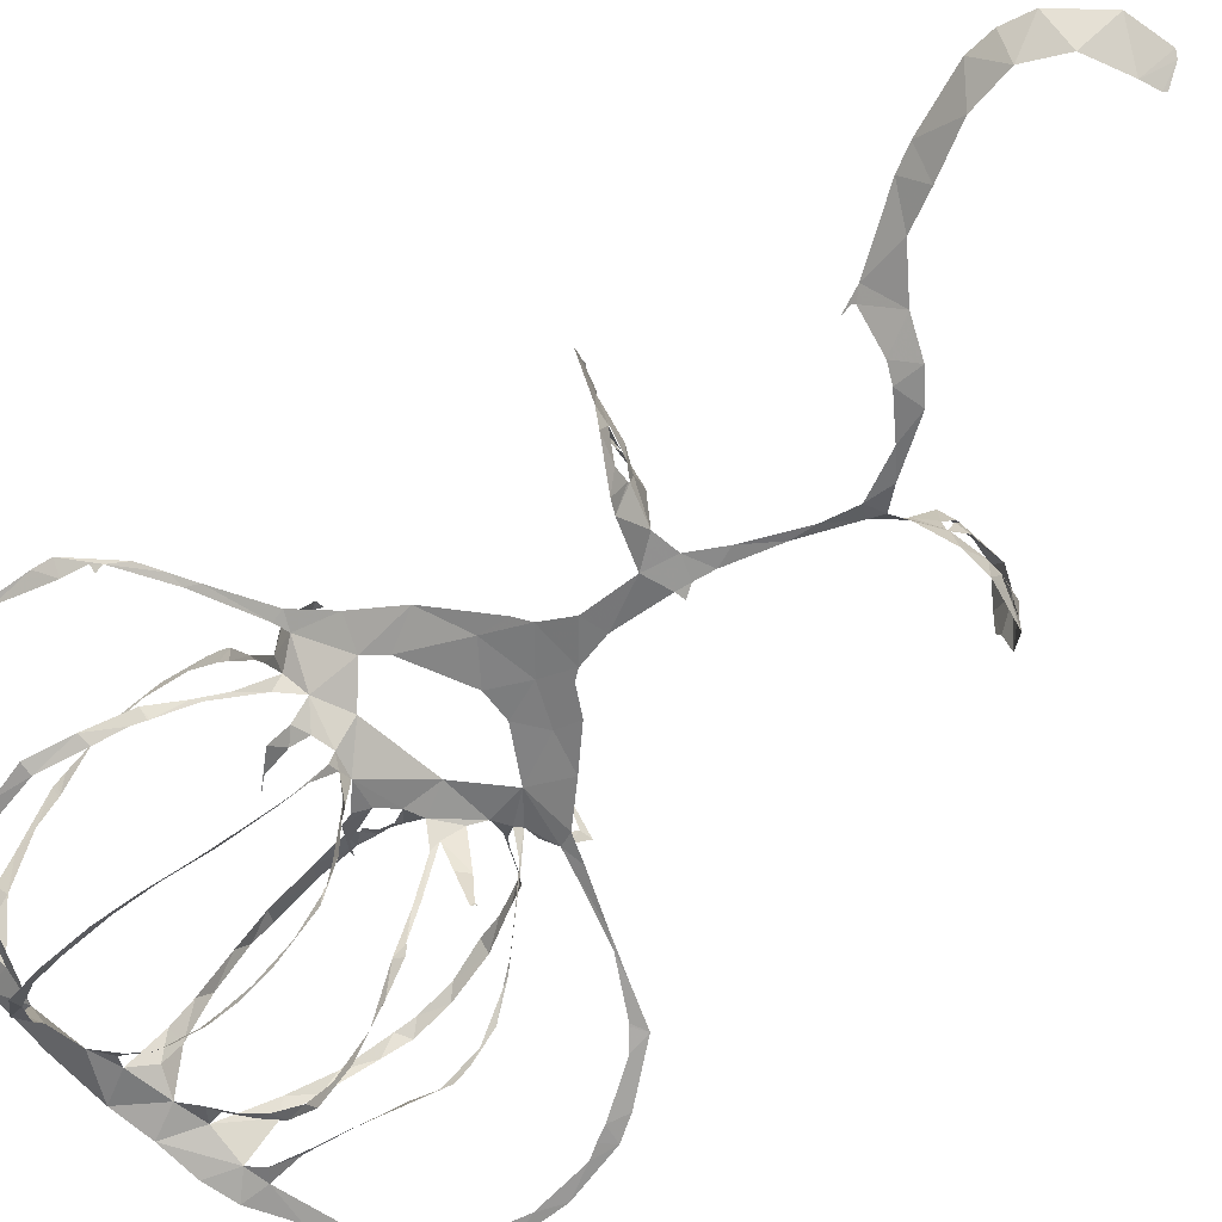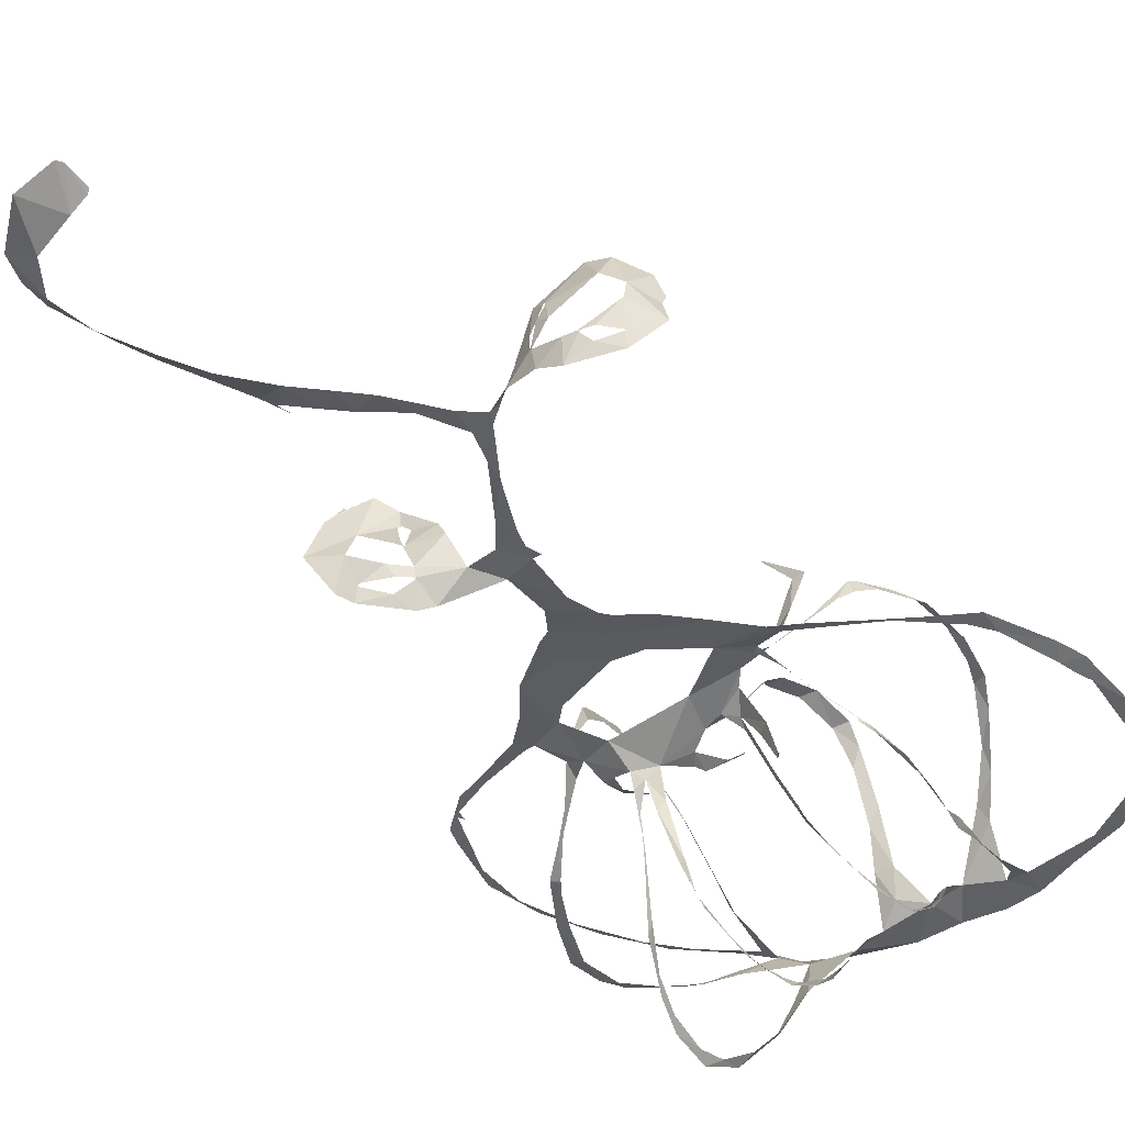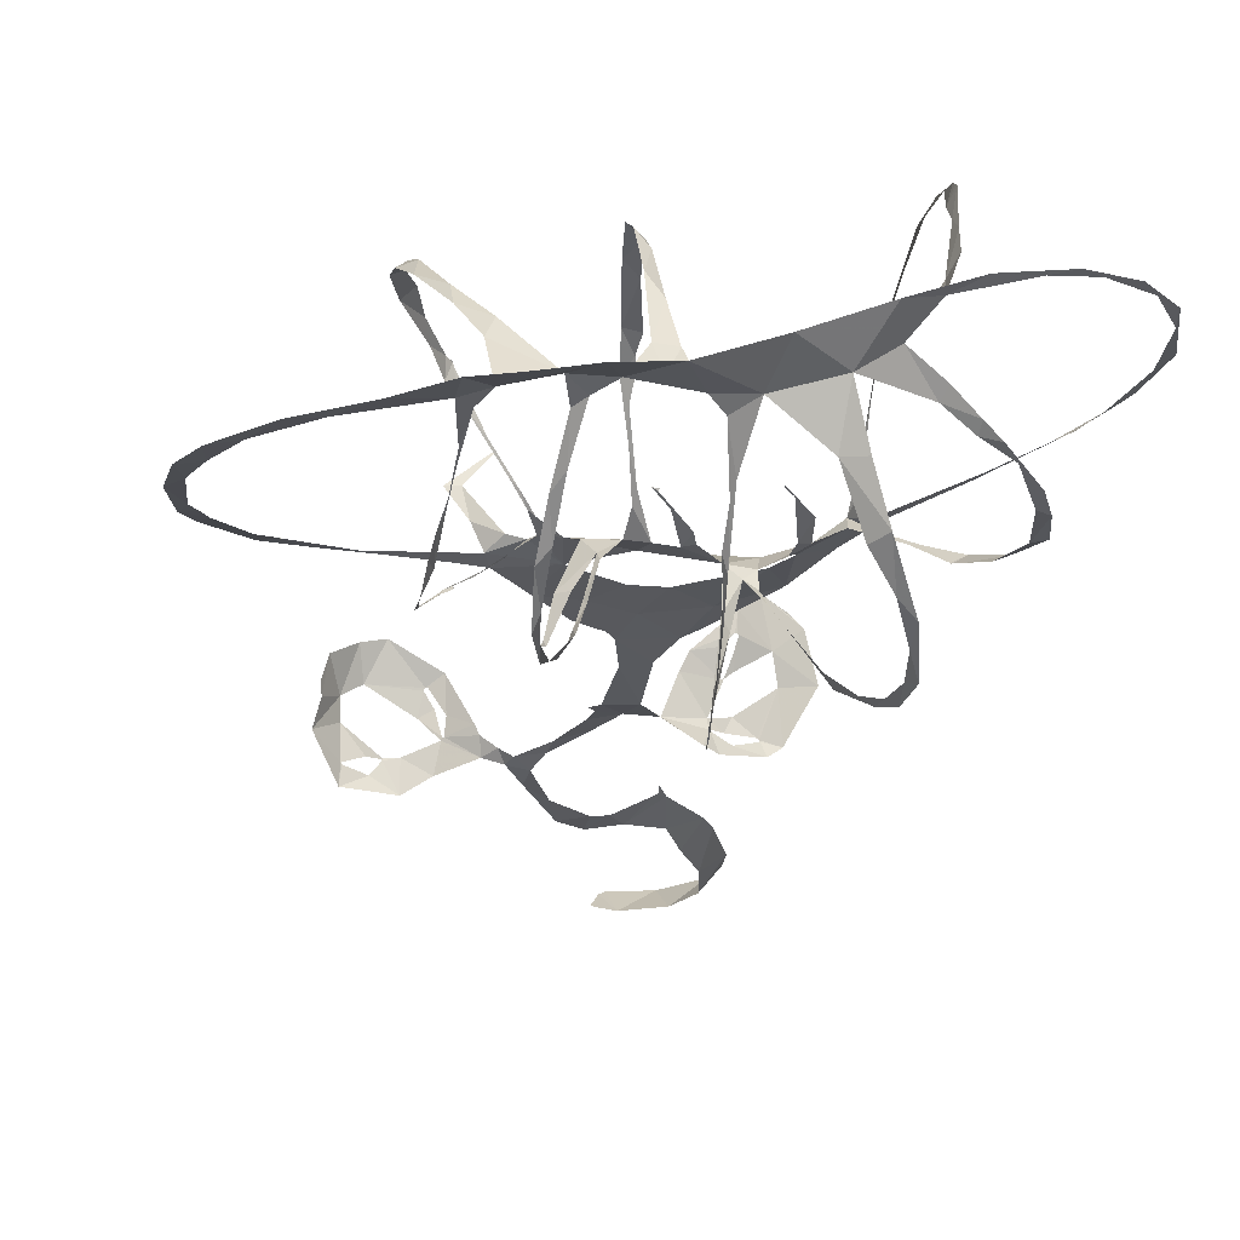
<metadata>
{"format":"obj","ext":"obj","renderer":"f3d","projection":"perspective","resolution":1024,"background":"white","views":[{"elev":-69.0,"azim":-45.4,"up":"+Z"},{"elev":-46.0,"azim":32.6,"up":"+Z"},{"elev":-16.0,"azim":174.3,"up":"+Z"}]}
</metadata>
<code>
v -34.13 14.65 9.7
v -33.61 12.49 9.708
v -28.96 7.393 7.956
v -26.37 5.686 6.961
v -23.93 4.111 6.038
v -18.02 0.2392 4.075
v -14.78 -3.505 2.766
v -11.52 -8.487 1.127
v -5.67 -14.07 -0.9112
v -4.071 -15.21 -1.389
v -2.258 -18.52 -2.553
v -1.915 -24.99 -4.343
v -7.374 -27.68 -6.987
v -8.836 -28.6 -7.509
v -13.26 -31.74 -6.852
v -14.69 -32.68 -5.75
v -17.9 -33.52 -0.09977
v -16.62 -32.5 4.579
v -15.7 -32.14 5.31
v -14.98 -31.93 5.974
v -14.91 -31.85 5.908
v -14.93 -31.75 5.841
v -12.61 -30.7 7.09
v -10.59 -29.4 5.243
v -6.48 -29.25 1.53
v -5.576 -29.38 -0.2642
v -3.913 -28.25 -4.518
v -0.803 -28.49 -4.262
v 1.438 -32.05 -4.817
v 4.733 -38.17 -5.333
v 5.806 -42.01 -5.979
v 3.711 -47.35 -7.305
v -0.1031 -50.53 -7.881
v -1.95 -51.63 -7.532
v -6.226 -52.64 -5.315
v -6.453 -52.41 -5.11
v -6.228 -51.04 -4.788
v -6.243 -51.05 -4.783
v -7.276 -53.96 -5.143
v -11.61 -61.72 -5.269
v -12.77 -64.5 -5.515
v -14.93 -71.76 -6.4
v -14.91 -74.93 -6.785
v -13.9 -78.19 -7.294
v -9.439 -82.59 -7.704
v -4.592 -83.49 -7.749
v -3.922 -83.03 -8.119
v -2.99 -81.01 -9.573
v -3.339 -80.68 -9.849
v -5.445 -80.09 -10.31
v -10.18 -78.21 -10.17
v -12.53 -74.21 -9.651
v -12 -69.11 -8.68
v -9.591 -63.55 -7.913
v -7.831 -59.29 -6.873
v -3.591 -55.56 -7.412
v 0.1285 -53.59 -8.405
v 2.841 -51.15 -8.285
v 6.236 -45.12 -6.511
v 7.96 -42.68 -5.346
v 9.971 -43.49 -4.592
v 13.95 -45 -5.942
v 16.81 -45.32 -7.661
v 22.11 -43.85 -7.336
v 24.53 -41.38 -2.949
v 23.77 -41.16 -0.1298
v 23.85 -40.62 1.214
v 23.83 -40.62 1.341
v 23.15 -41.32 3.791
v 20.54 -43.64 5.493
v 18.11 -44.04 5.978
v 13.12 -44.22 3.051
v 10.56 -43.08 -1.711
v 10.11 -42.96 -2.727
v 8.582 -42.05 -4.049
v 7.345 -41.18 -4.966
v 7.234 -41.07 -4.991
v 4.318 -35.53 -4.935
v 2.122 -29.72 -4.517
v 1.584 -27.46 -4.34
v 2.313 -26.04 -4.458
v 2.324 -25.91 -4.478
v 2.188 -26.03 -4.429
v 1.239 -25.85 -4.237
v 0.4584 -19.2 -2.808
v 1.175 -15.11 -1.729
v 1.96 -13.9 -1.448
v 4.828 -11.99 -1.18
v 8.377 -7.841 -0.3744
v 11.83 -3.628 0.4193
v 14.82 -2.283 0.3584
v 20.26 0.3151 0.04894
v 25.03 2.483 -0.2497
v 29.5 4.47 -0.434
v 33.65 10.69 -1.102
v 35.02 13.56 -1.318
v 35.88 20.45 -1.732
v 35.16 26.15 -1.971
v 33.09 30.42 -2.015
v 27.94 35.62 -1.763
v 21.48 38.6 -1.201
v 16.53 41.42 -0.5549
v 12.48 42.28 -0.339
v 7.383 42.58 0.3686
v 2.18 43.01 0.494
v -4.578 43.77 2.418
v -11.46 44.22 4.808
v -17.77 42.43 7.465
v -24.49 39.7 9.125
v -29.84 35.06 10.23
v -33.79 29.15 10.72
v -35.25 22.01 9.95
v -16.21 1.212 3.656
v -16.52 2.357 7.2
v -16.45 1.986 8.473
v -14.86 0.6361 12.56
v -13.74 0.9301 13.71
v -13.78 0.9764 13.66
v -14.41 1.548 12.77
v -15.87 3.547 8.255
v -15.46 4.169 5.131
v -15.72 7.623 10.86
v -16.34 10.02 15.71
v -16.35 10.11 15.83
v -30.41 9.424 8.234
v -24.7 5.517 6.257
v -17.82 1.784 4.073
v -11.9 3.224 1.074
v -11.38 5.859 0.09866
v -11.22 9.059 1.183
v -8.46 12.74 2.294
v -8.384 12.7 2.267
v -9.334 11.47 1.888
v -10.12 7.308 -0.2936
v -9.709 5.064 -0.6769
v -7.567 4.367 -1.528
v -7.549 4.972 -3.326
v -8.537 8.052 -6.332
v -9.356 9.712 -8.246
v -11.54 13.72 -13.09
v -20.45 12.51 -3.108
v -18.03 9.189 -0.7557
v -14.16 5.417 1.565
v -4.838 5.265 -1.427
v -2.543 7.76 -0.761
v -2.21 9.293 -0.3292
v 0.6351 11.42 2.018
v 0.5432 11.43 2.201
v 0.5025 11.54 2.262
v 1.123 11.52 2.277
v -0.3933 10.34 1.036
v -1.598 6.237 -0.552
v 0.428 4.756 0.1794
v 1.761 7.393 3.524
v 2.683 10.76 8.788
v 2.287 12.41 11.02
v 2.228 12.42 11.06
v -3.312 8.386 -15.17
v -3.772 7.454 -11.78
v -4.606 5.867 -5.499
v 4.435 4.376 -0.5904
v 6.292 4.436 -3.576
v 8.113 4.171 -7.814
v 8.446 3.786 -7.689
v 8.477 3.781 -7.723
v 8.602 3.799 -7.663
v 8.323 3.876 -7.313
v 7.538 3.476 -3.581
v 5.468 2.39 1.035
v 6.61 0.8533 1.614
v 8.736 1.379 3.024
v 10.06 2.38 4.821
v 12.57 4.255 8.116
v 15.4 6.607 13.1
v 6.702 10.2 -8.217
v 5.754 7.596 -5.263
v 9.25 -0.6387 1.861
v 10.94 -0.6707 2.266
v 14.11 -2.281 6.483
v 11.47 -2.99 9.528
v 11.47 -3.045 9.577
v 11.6 -3.035 9.579
v 15.53 -2.453 6.48
v 13.49 -1.788 3.52
v 12.36 -1.854 1.043
v 14.52 -1.161 0.7939
v 21.92 1.355 -0.02015
v 27.64 5.14 -0.4327
v 27.69 5.296 -0.4909
v 15.13 6.774 -4.159
v 13.46 4.655 -2.767
v 11.32 1.874 -0.6003
v -12.61 -32.17 -5.302
v -12.45 -32.13 -5.137
v -9.523 -31.07 -5.049
v -8.061 -29.99 -5.011
v -8.244 -29.96 -5.196
v -10.14 -30.37 -6.267
v -12.7 -32.17 -5.452
v -10.5 -29.5 3.128
v -10.31 -29.45 3.186
v -9.173 -29.51 1.992
v -9.208 -30.31 -0.6496
v -9.348 -30.33 -0.5979
v -9.447 -30.34 -0.5304
v -10.2 -29.96 1.475
v -10.65 -29.61 3.04
v 14.77 -44.95 1.902
v 14.56 -44.88 1.941
v 12.93 -44.42 -0.6482
v 13.11 -44.61 -2.549
v 13.28 -44.71 -2.502
v 13.94 -45.02 0.01395
v 14.9 -45.02 1.637
v 21.98 -44.03 -5.154
v 19.8 -45.14 -4.303
v 18.51 -45.47 -4.437
v 18.38 -45.47 -4.575
v 19.5 -45.03 -6.003
v 21.87 -44.09 -5.323
v -11.37 -1.975 1.658
v -9.608 -4.098 1.202
v -2.353 -7.379 0.4244
v 1.096 -7.019 0.415
v 6.248 -3.472 0.8242
v 1.089 0.7029 0.8068
v -8.084 1.403 0.3138
v -16.55 10.92 16.6
v -16.86 12.9 17.76
v -17.45 18.53 20.44
v -17.91 23.8 20.6
v -17.82 30.17 18.93
v -17.8 31.12 18.49
v -17.8 31.85 18.13
v -16.91 36.49 13.07
v -16.53 38.91 10.34
v -14.82 41.91 6.025
v -21.87 40.28 8.323
v -26.42 37.59 9.428
v -31.41 32.22 10.35
v -34.21 26.15 10.38
v -34.24 19.38 9.684
v -32.03 13.12 8.612
v -31.2 10.39 8.562
v -12.26 40.55 3.131
v -15.59 37.92 8.678
v -16.93 34.15 14.59
v -17.08 31.32 16.58
v -17.83 27.06 19.64
v -17.61 20.77 20.25
v -16.97 15.03 18.04
v -16.27 11.7 15.35
v -15.92 10.44 14.11
v -15.41 7.021 9.187
v -15.19 5.967 7.128
v -14.36 4.004 2.815
v -16.67 7.339 0.5937
v -18.86 9.679 -0.904
v -21.72 12.57 -2.454
v -23.94 17.34 -3.826
v -25.57 22.34 -4.194
v -24.81 26.65 -3.856
v -23.65 29.75 -3.099
v -20.02 34.42 -1.332
v -18.24 36.17 -0.3926
v -15.69 38.19 1.299
v -11.89 14.72 -13.59
v -13.5 19.18 -15.72
v -14.49 23.42 -16.85
v -14.8 29.23 -16.74
v -13.95 34.31 -13.95
v -11.69 37.91 -8.904
v -10.19 39.38 -4.269
v -8.831 40.71 0.9365
v -15.04 37.53 0.1901
v -18.04 35.27 -1.295
v -21.32 32.44 -2.11
v -23.44 27.77 -3.855
v -24.09 22.45 -4.56
v -22.46 17.15 -4.347
v -21.25 13.95 -3.482
v -20.53 12.66 -3.18
v -3.124 39.8 -0.4325
v -8.1 38.64 -4.17
v -10.22 36.63 -9.47
v -12.44 34.76 -12.41
v -13.87 31.25 -15.02
v -14.16 27.34 -16.15
v -13.74 21.91 -15.9
v -12.69 17.53 -14.54
v -10.87 13.31 -11.73
v -8.823 8.9 -7.146
v -7.933 6.689 -4.91
v -6.321 5.078 -2.552
v -5.319 5.256 -6.721
v -3.876 6.627 -12.79
v -2.933 9.3 -16.69
v -2.258 15.25 -18.18
v -1.913 19.57 -17.6
v -1.897 23.43 -16.47
v -1.825 28.48 -12.99
v -1.754 31.49 -10.26
v -1.839 35.68 -4.957
v 2.249 12.45 11.07
v 2.472 13.12 11.75
v 2.074 14.82 12.9
v 2.767 19.73 15.12
v 3.093 25.93 15.67
v 3.083 29.89 13.38
v 2.547 33.56 8.366
v 1.737 35.47 4.249
v 0.4448 38.94 -0.1971
v -0.9526 37.91 -1.365
v -1.53 34.53 -6.086
v -1.288 32.02 -8.92
v -1.649 29.72 -11.49
v -1.84 24.59 -15.35
v -1.984 21.77 -16.55
v -2.197 17.7 -17.76
v -2.567 12.67 -17.39
v -3.249 8.856 -15.62
v 5.961 38.77 0.7728
v 3.76 35.74 4.375
v 3.949 33 10.52
v 4.252 29.18 15.19
v 4.591 26.78 16.52
v 4.217 20.83 16.16
v 3.681 14.77 13.29
v 3.469 11.78 10.56
v 2.523 8.988 6.175
v 2.03 6.459 2.431
v 2.477 4.148 0.5612
v 4.277 5.369 -1.368
v 5.53 8.453 -5.727
v 6.618 11.65 -8.965
v 8.861 16.31 -12.29
v 9.946 21.78 -12.58
v 10.15 25.33 -11.39
v 9.735 29.6 -8.071
v 9.096 33.49 -3.93
v 7.96 36.87 0.1026
v 15.35 6.631 13.17
v 15.9 7.208 13.41
v 17.64 11.28 14.8
v 18.41 14.58 15.99
v 19.48 19.08 15.41
v 19.37 23.48 14.43
v 18.79 25.81 13.57
v 16.82 30.53 9.996
v 13.95 34.26 6.381
v 9.71 38.31 1.072
v 9.132 35.98 -0.472
v 10.2 32.07 -5.191
v 10.87 28.51 -9.194
v 10.7 24.29 -12.66
v 9.714 19.08 -13.29
v 8.07 13.74 -11.4
v 7.127 10.64 -9.482
v 6.789 10.12 -8.367
v 14.23 38.65 -0.1294
v 14.78 35.09 4.617
v 16.69 32.35 7.939
v 19.18 27.77 11.68
v 20.39 24.94 13.23
v 20.63 20.52 14.4
v 19.67 14.7 14.78
v 17.2 9.283 13.39
v 15.95 6.731 11.56
v 14.63 5.654 10.39
v 10.89 2.829 5.548
v 9.429 1.564 3.533
v 8.539 -0.001334 2
v 10.61 1.255 0.1866
v 13.01 4.126 -2.259
v 15.84 7.686 -4.719
v 17.68 10.83 -6.892
v 18.27 14.46 -8.391
v 18.28 16.44 -8.834
v 17.24 21.57 -7.464
v 16.72 26.83 -4.916
v 16.28 31.23 -3.227
v 15.52 36.81 -0.9953
v 27.86 5.356 -0.4641
v 29.62 7.058 -0.7739
v 32.74 13 -1.495
v 33.43 14.77 -1.596
v 34.25 16.44 -1.642
v 34.3 23.28 -1.971
v 32.82 27.36 -2.046
v 30.25 31.78 -1.933
v 24.93 35.72 -1.559
v 16.81 37.99 -0.7671
v 16.25 33.1 -2.466
v 16.64 28.17 -4.363
v 17.19 24.42 -5.47
v 17.61 21.07 -6.616
v 18 17.76 -8.431
v 17.88 12.93 -7.665
v 16.14 8.589 -5.366
v 15.12 6.923 -4.462
v -8.044 -30.36 -4.002
v -10.27 -31.64 -3.51
v -14.28 -32.27 -0.7191
v -13.71 -31.41 2.223
v -10.28 -30.49 0.08183
v -9.444 -30.36 -0.6078
v 13.35 -44.75 -2.839
v 16.8 -45.53 -4.24
v 18.32 -45.5 -4.367
v 22.09 -44.44 -1.503
v 22.14 -44.07 0.7643
v 20.1 -45.16 2.128
v 15.4 -45.4 -0.7795
v -30.39 10.42 7.983
v -11.58 13.81 -13.15
v -20.49 12.62 -3.191
v -3.357 8.557 -15.16
v 15.33 6.598 13.16
v 6.733 10.08 -8.243
v 15.1 6.844 -4.397
v -6.162 -10.69 -0.04656
v 2.934 37.2 1.527
v 4.069 -9.276 -0.3028
v -0.2421 -11.51 -0.5969
f 108 109 238
f 237 107 108
f 108 238 237
f 237 236 246
f 239 109 110
f 111 240 110
f 238 109 239
f 235 246 236
f 110 240 239
f 107 237 245
f 245 237 246
f 107 245 274
f 245 266 275
f 247 246 235
f 275 266 265
f 248 247 234
f 233 248 234
f 235 234 247
f 240 111 241
f 265 264 276
f 264 263 277
f 111 112 241
f 241 112 242
f 231 249 232
f 1 242 112
f 2 125 244
f 1 2 243
f 244 243 2
f 1 243 242
f 231 230 250
f 231 250 249
f 263 262 278
f 262 279 278
f 248 233 232
f 230 251 250
f 229 251 230
f 229 228 252
f 228 123 252
f 119 118 116
f 117 116 118
f 124 123 228
f 252 251 229
f 260 281 280
f 261 260 279
f 232 249 248
f 106 107 274
f 274 245 275
f 274 273 284
f 283 106 274
f 274 284 283
f 272 285 284
f 264 277 276
f 265 276 275
f 271 286 272
f 272 286 285
f 273 272 284
f 312 105 283
f 313 312 283
f 283 303 313
f 422 322 312
f 314 313 303
f 314 303 302
f 301 316 302
f 314 302 315
f 310 323 311
f 324 310 309
f 315 302 316
f 262 261 279
f 271 270 287
f 270 269 288
f 287 286 271
f 281 260 259
f 279 260 280
f 282 281 259
f 141 282 259
f 282 141 416
f 267 140 291
f 290 268 267
f 133 131 130
f 131 133 132
f 269 268 289
f 277 263 278
f 288 287 270
f 317 301 300
f 301 317 316
f 317 300 318
f 291 290 267
f 290 289 268
f 298 319 299
f 297 320 298
f 289 288 269
f 105 322 104
f 105 106 283
f 4 125 3
f 119 116 115
f 3 125 2
f 253 252 123
f 119 115 120
f 253 123 122
f 5 6 127
f 4 5 126
f 127 126 5
f 115 114 120
f 254 122 255
f 114 121 120
f 125 4 126
f 121 255 122
f 122 254 253
f 142 258 257
f 258 141 259
f 143 142 257
f 121 256 255
f 114 113 121
f 143 257 256
f 128 143 256
f 130 129 134
f 7 113 6
f 6 113 127
f 221 113 7
f 8 221 7
f 256 121 113
f 128 256 113
f 198 14 15
f 244 125 414
f 321 158 417
f 140 267 415
f 174 342 418
f 15 16 199
f 199 16 193
f 193 16 403
f 403 16 17
f 194 403 402
f 22 20 21
f 22 23 19
f 22 19 20
f 36 38 39
f 37 38 36
f 23 404 18
f 221 227 128
f 8 222 221
f 402 195 194
f 198 15 199
f 128 113 221
f 128 135 129
f 193 403 194
f 406 405 205
f 401 406 204
f 405 207 206
f 18 404 17
f 17 404 403
f 39 35 36
f 56 35 39
f 23 18 19
f 35 56 34
f 55 39 40
f 54 40 41
f 33 57 58
f 291 140 139
f 142 141 258
f 291 139 292
f 130 134 133
f 292 139 138
f 134 129 135
f 138 137 293
f 136 128 227
f 144 294 136
f 136 135 128
f 144 136 227
f 136 294 137
f 297 296 158
f 295 159 296
f 159 295 160
f 227 226 144
f 294 160 295
f 294 293 137
f 294 144 160
f 144 152 145
f 152 146 145
f 293 292 138
f 296 159 158
f 13 14 197
f 14 198 197
f 401 196 195
f 203 401 204
f 26 401 203
f 405 206 205
f 195 402 401
f 27 13 196
f 197 196 13
f 24 201 200
f 24 200 404
f 404 200 207
f 404 207 405
f 202 201 25
f 33 58 32
f 42 53 41
f 42 43 52
f 52 43 44
f 205 204 406
f 27 196 401
f 404 23 24
f 202 25 203
f 25 201 24
f 57 33 34
f 56 57 34
f 55 56 39
f 54 55 40
f 45 46 50
f 51 44 45
f 32 59 31
f 400 190 420
f 300 299 318
f 105 312 322
f 311 323 422
f 323 310 324
f 351 322 341
f 352 341 340
f 309 325 324
f 325 309 308
f 326 325 308
f 354 339 338
f 353 340 339
f 322 351 104
f 352 351 341
f 351 350 361
f 340 353 352
f 362 350 349
f 355 354 338
f 353 339 354
f 364 348 347
f 349 348 363
f 308 307 327
f 328 327 307
f 308 327 326
f 147 146 150
f 320 297 321
f 321 297 158
f 319 298 320
f 328 305 329
f 329 305 156
f 304 156 305
f 157 156 304
f 150 149 147
f 306 305 328
f 149 148 147
f 328 307 306
f 355 337 356
f 337 336 356
f 346 345 366
f 357 356 336
f 357 336 335
f 358 335 359
f 335 334 175
f 175 359 335
f 359 175 419
f 342 174 343
f 343 368 367
f 367 344 343
f 164 167 166
f 166 165 164
f 344 366 345
f 335 358 357
f 346 365 347
f 337 355 338
f 167 164 163
f 360 103 104
f 351 360 104
f 360 351 361
f 392 360 382
f 392 382 393
f 103 360 102
f 381 393 382
f 350 362 361
f 349 363 362
f 381 380 394
f 380 379 395
f 392 101 102
f 391 101 392
f 360 392 102
f 390 100 391
f 380 395 394
f 393 381 394
f 390 389 99
f 99 389 98
f 390 99 100
f 101 391 100
f 348 364 363
f 397 379 378
f 347 365 364
f 397 396 379
f 395 379 396
f 377 397 378
f 344 367 366
f 398 377 376
f 375 400 399
f 375 399 376
f 174 368 343
f 346 366 365
f 387 97 388
f 387 96 97
f 388 97 98
f 98 389 388
f 386 96 387
f 386 385 96
f 96 385 95
f 400 375 190
f 398 376 399
f 188 383 189
f 182 181 180
f 383 94 384
f 188 94 383
f 179 183 182
f 94 95 384
f 95 385 384
f 377 398 397
f 329 156 155
f 152 151 146
f 330 155 154
f 155 330 329
f 154 331 330
f 152 144 153
f 12 85 11
f 331 154 153
f 332 331 153
f 153 226 332
f 144 226 153
f 151 150 146
f 161 176 333
f 176 175 334
f 161 333 332
f 176 334 333
f 169 161 332
f 170 332 226
f 169 168 161
f 86 10 11
f 84 85 12
f 225 170 226
f 167 163 168
f 28 84 12
f 203 25 26
f 401 26 27
f 77 31 60
f 32 58 59
f 77 30 31
f 60 31 59
f 29 30 78
f 12 27 28
f 46 47 50
f 54 41 53
f 63 408 62
f 64 215 220
f 53 42 52
f 78 30 77
f 76 60 75
f 61 407 211
f 212 407 413
f 407 212 211
f 62 408 407
f 61 211 74
f 61 62 407
f 75 60 61
f 60 76 77
f 61 74 75
f 63 218 408
f 29 78 79
f 52 44 51
f 45 50 51
f 64 65 215
f 410 215 65
f 218 63 219
f 219 63 64
f 411 65 66
f 216 215 410
f 48 49 47
f 50 47 49
f 219 64 220
f 217 216 410
f 29 79 28
f 13 27 12
f 369 174 173
f 375 374 191
f 370 369 173
f 172 370 173
f 172 171 371
f 161 168 162
f 371 370 172
f 192 191 374
f 192 373 177
f 190 375 191
f 93 188 187
f 93 94 188
f 184 179 178
f 183 179 184
f 92 187 186
f 91 92 186
f 92 93 187
f 192 374 373
f 174 369 368
f 80 84 28
f 74 211 73
f 79 80 28
f 210 72 73
f 169 332 170
f 170 225 372
f 372 171 170
f 372 225 177
f 373 372 177
f 80 81 83
f 84 80 83
f 82 83 81
f 371 171 372
f 217 410 409
f 218 217 409
f 409 408 218
f 210 73 211
f 212 413 213
f 210 209 72
f 70 412 411
f 177 185 178
f 185 225 90
f 185 177 225
f 184 178 185
f 91 185 90
f 423 88 89
f 89 90 225
f 209 208 72
f 208 214 412
f 412 214 413
f 69 411 66
f 71 208 412
f 413 214 213
f 66 68 69
f 68 66 67
f 410 65 411
f 70 411 69
f 412 70 71
f 208 71 72
f 91 186 185
f 168 163 162
f 182 180 179
f 318 299 319
f 421 8 9
f 421 223 222
f 421 222 8
f 9 10 421
f 223 421 424
f 421 10 424
f 424 224 223
f 89 225 423
f 424 86 87
f 86 11 85
f 311 422 312
f 422 323 322
f 87 423 424
f 424 10 86
f 88 423 87
f 423 225 224
f 224 424 423

</code>
